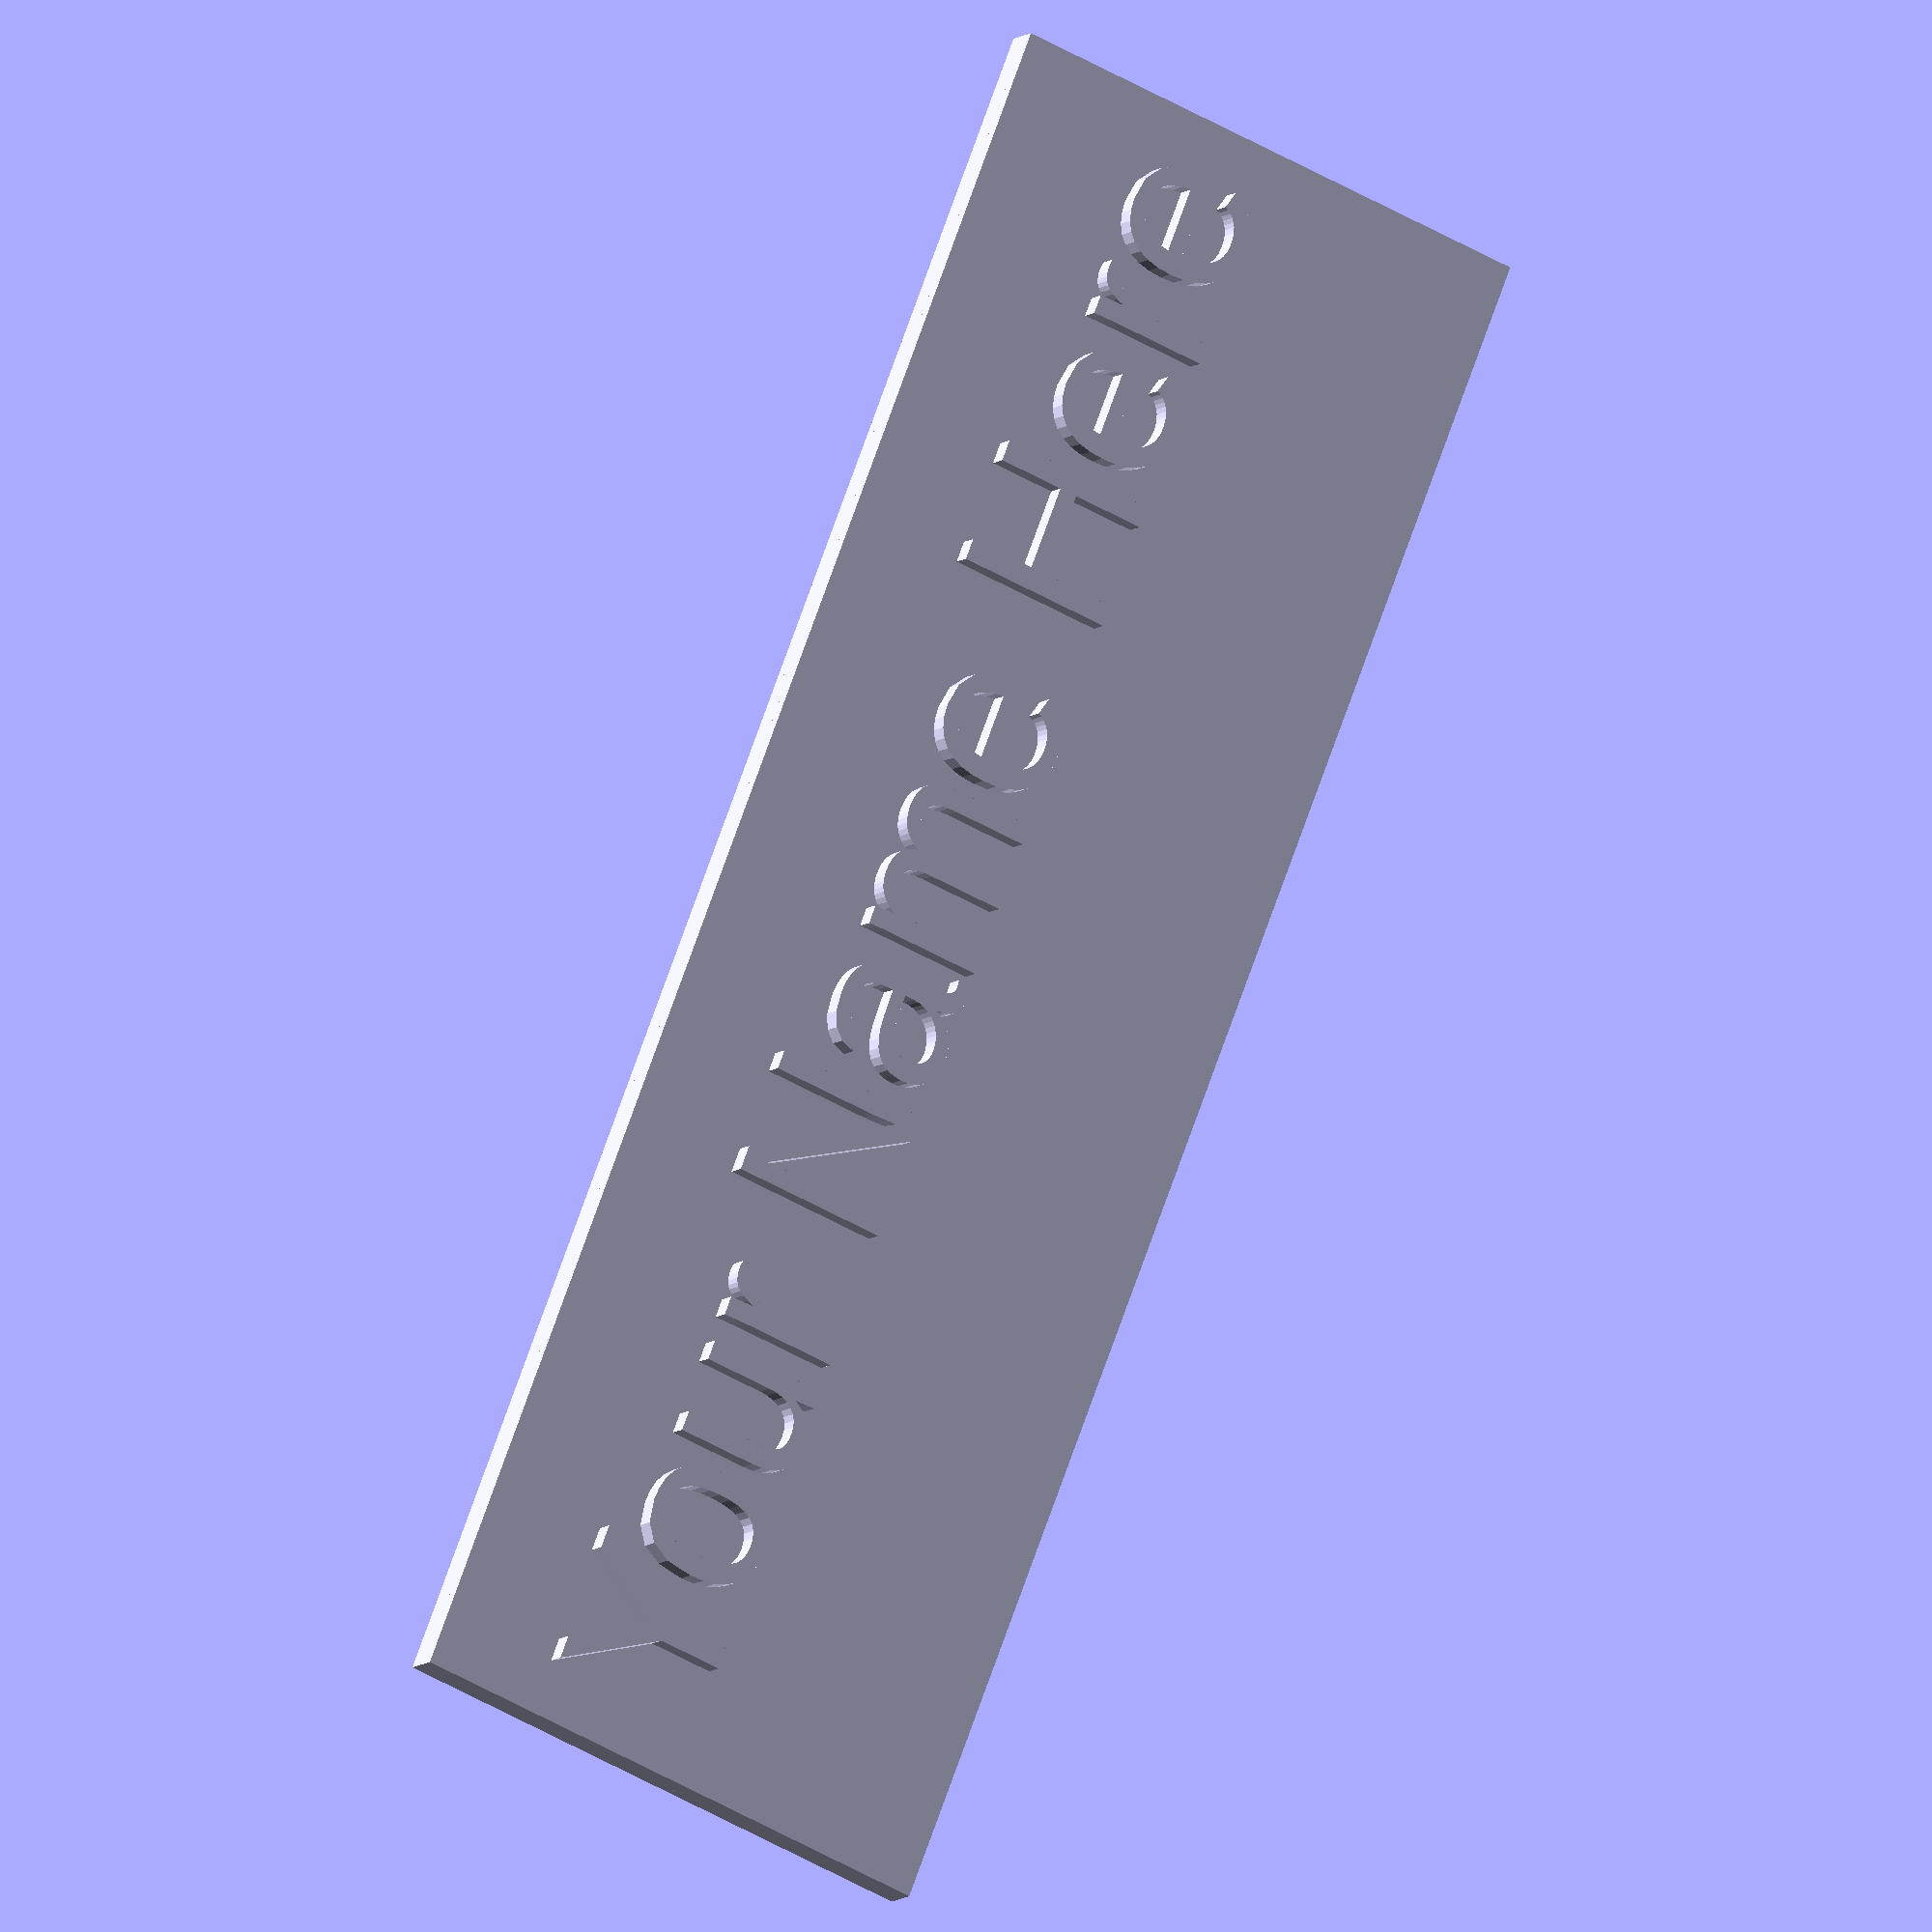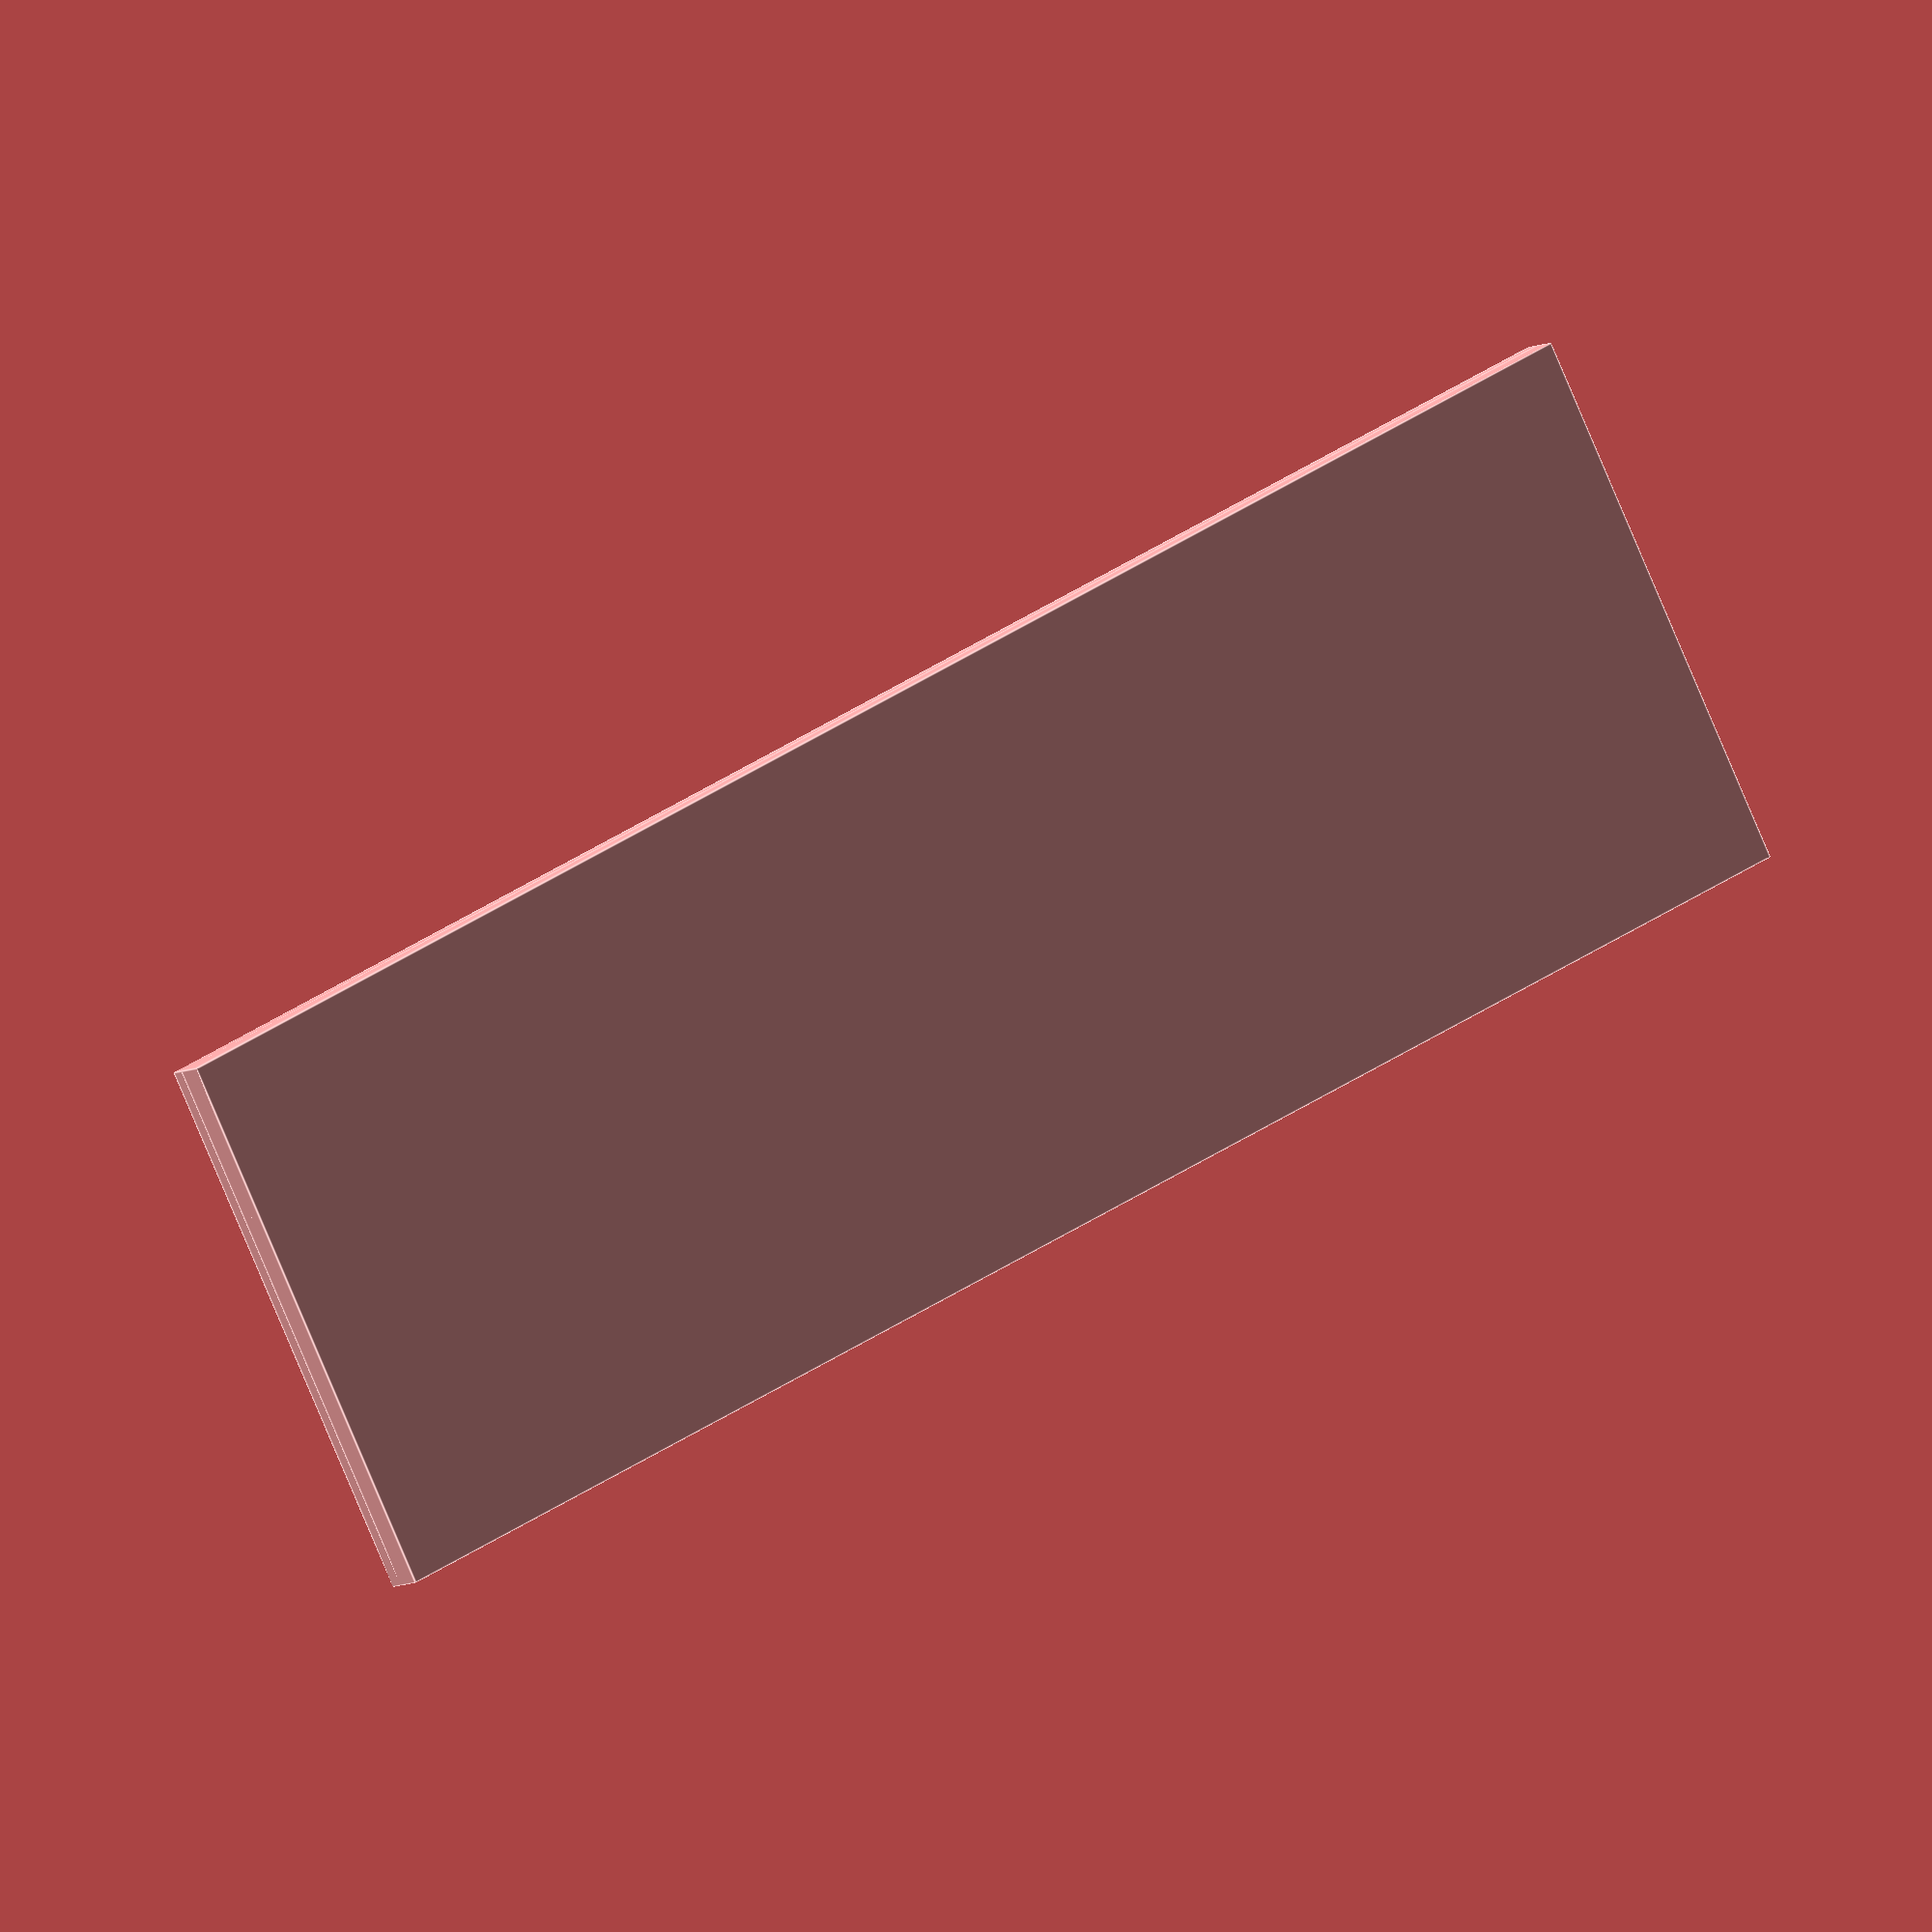
<openscad>
//change dimesions to fit name
//x-width of plate
x=160;
//y-width of plate
y=50;
//height of the plate
z=2.5;
//height of the text
h=2;
module plate(){
    cube([x,y,z],center=true);
}
//plate();
//moves plate up to rest at z=0
translate([0,0,z/2])plate();
//in the Your name here put your name
//you can change size of font with size
module name(){
translate([0,0,z])linear_extrude(height=h)text("Your Name Here",size=15,style=Bold,halign="center");
}
name();
union(){
    name();
    plate();
}
</openscad>
<views>
elev=188.0 azim=111.4 roll=204.3 proj=o view=wireframe
elev=186.7 azim=27.4 roll=32.4 proj=o view=edges
</views>
